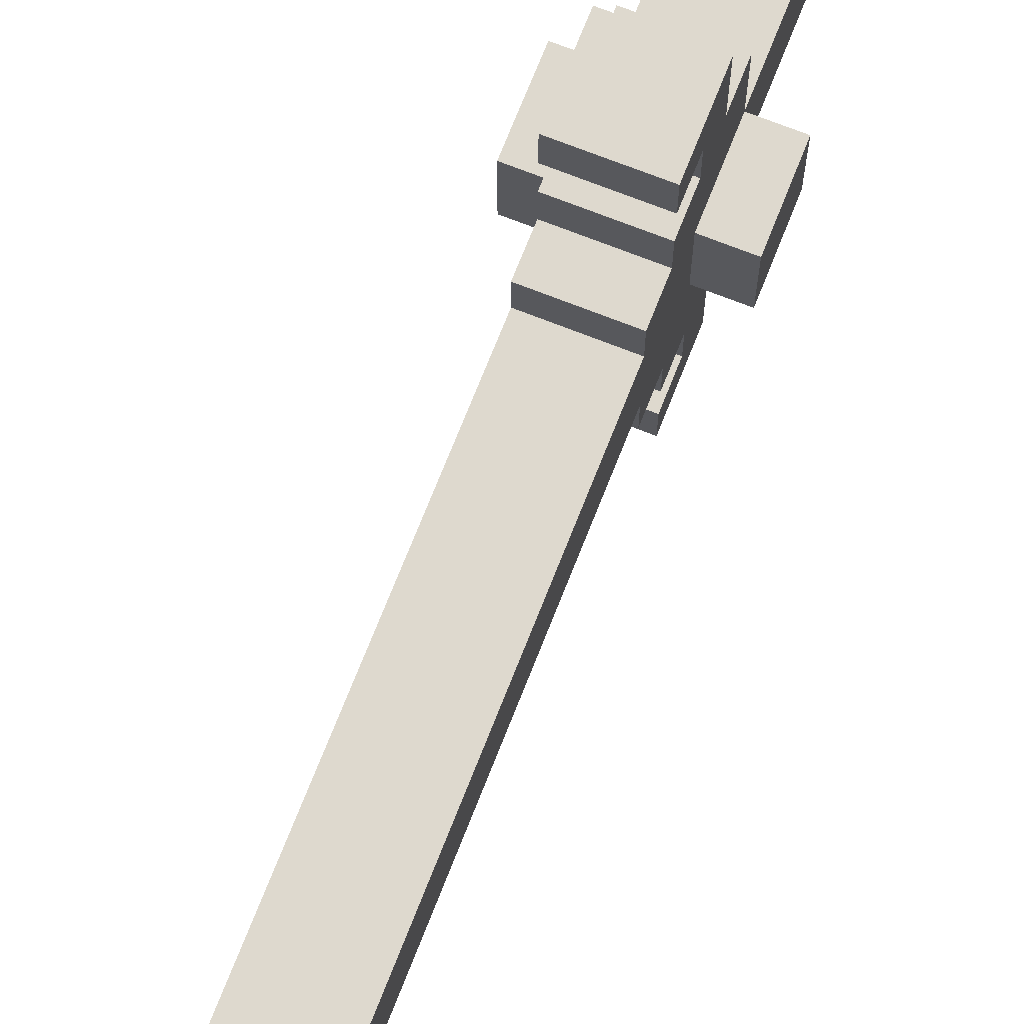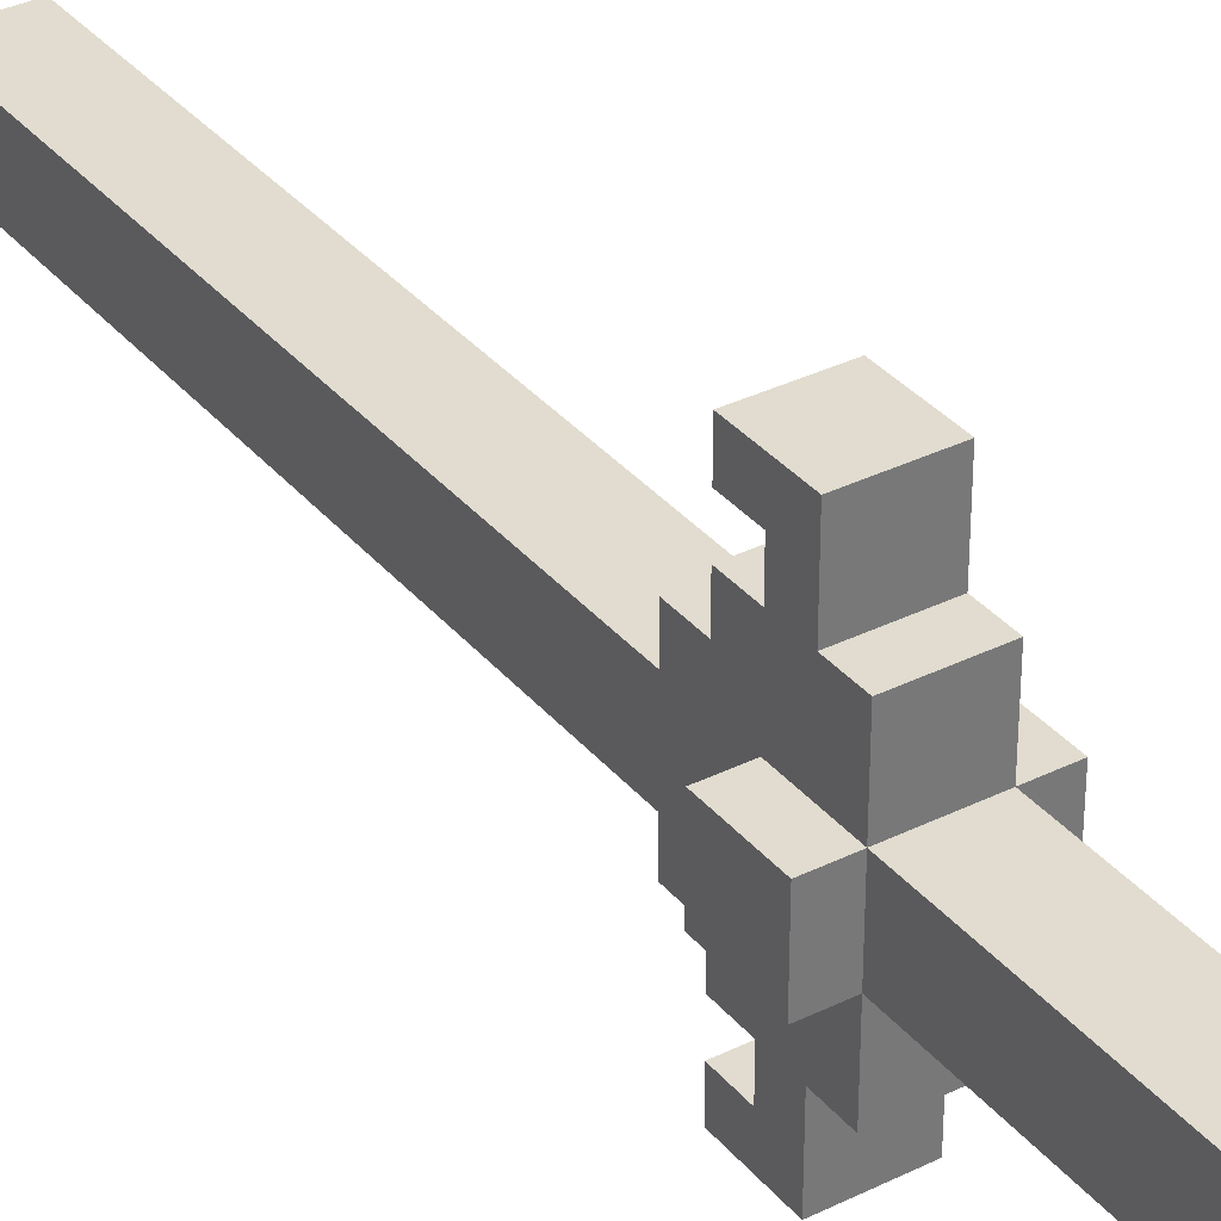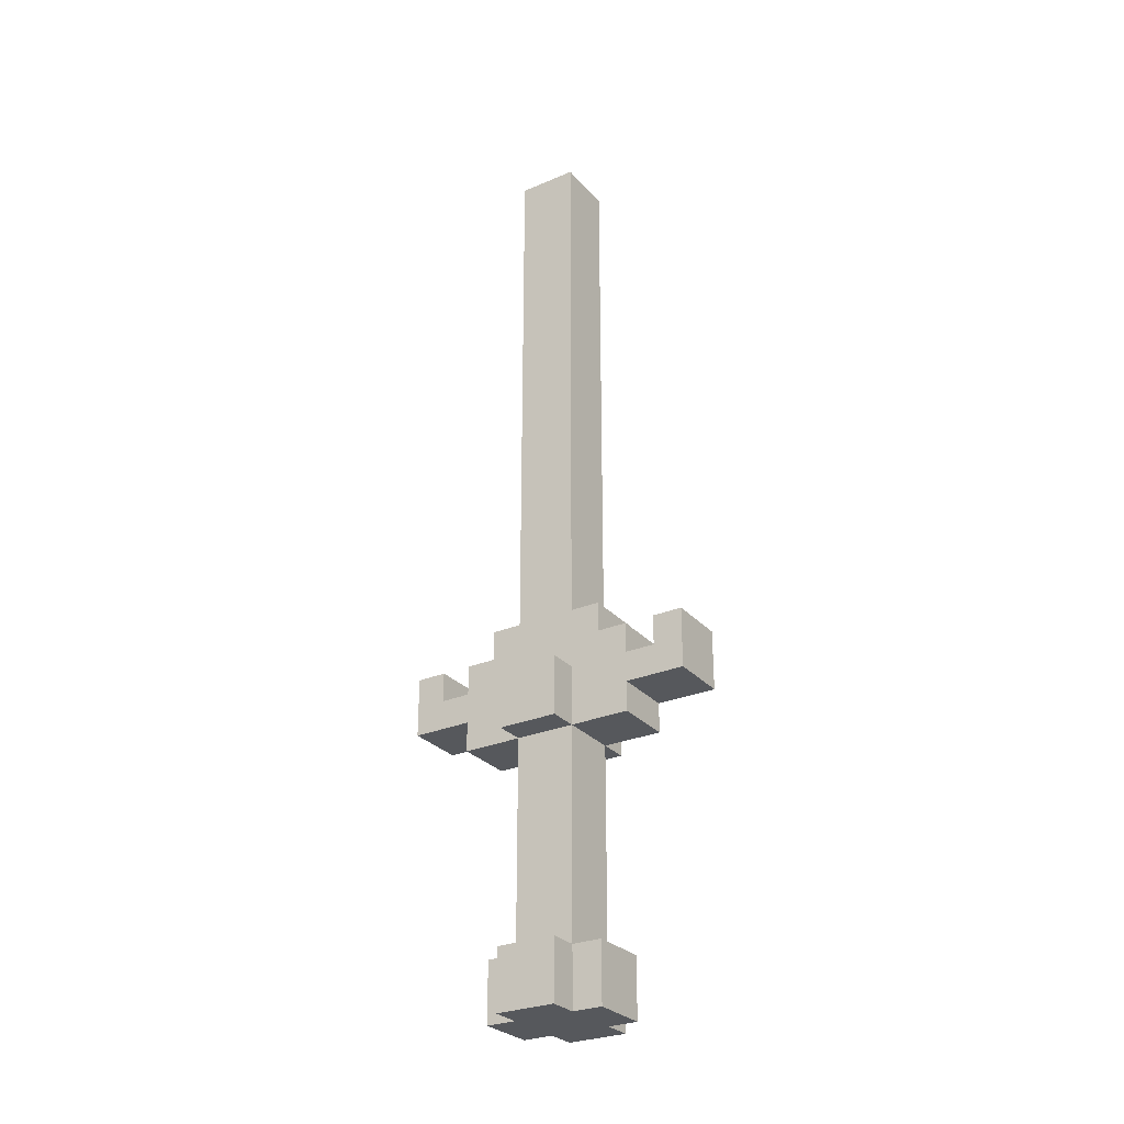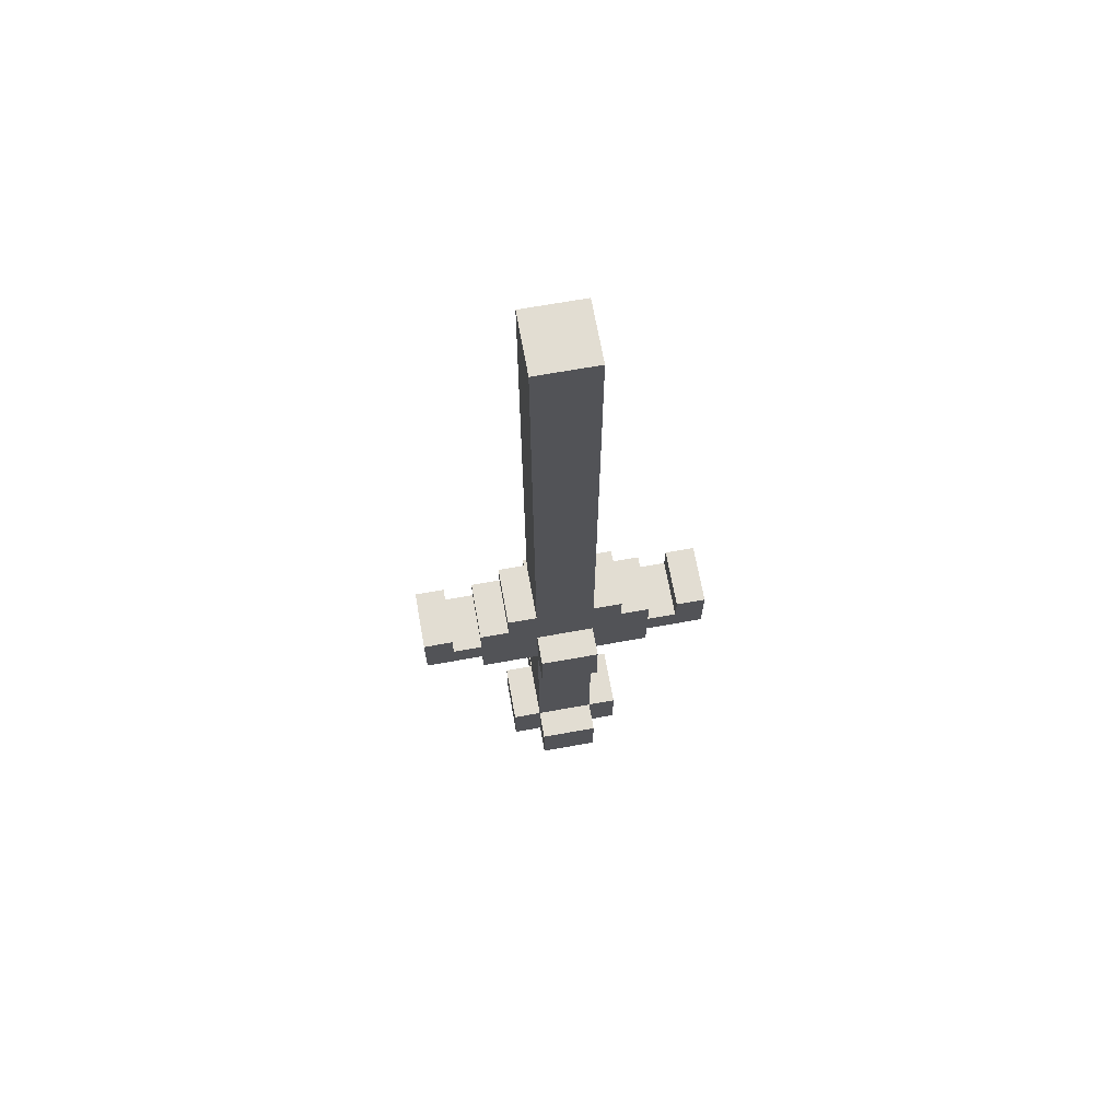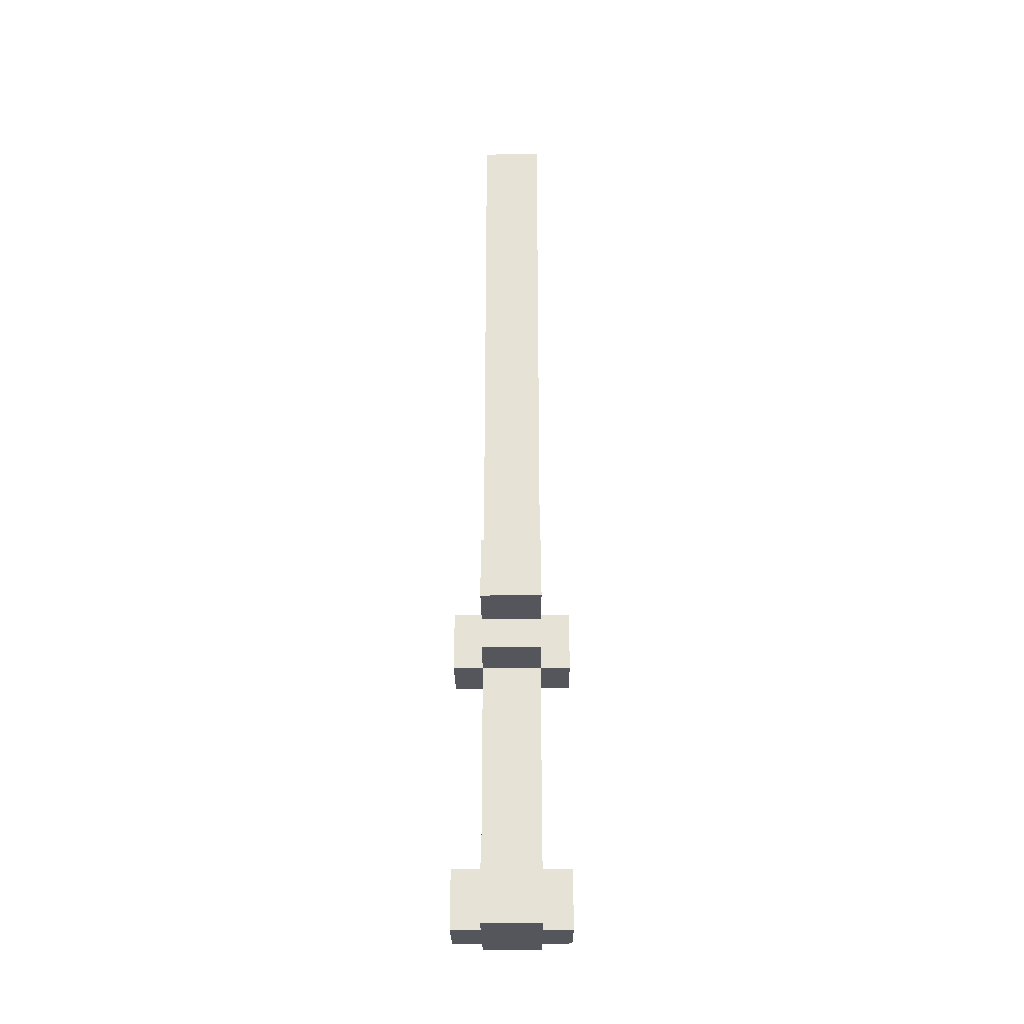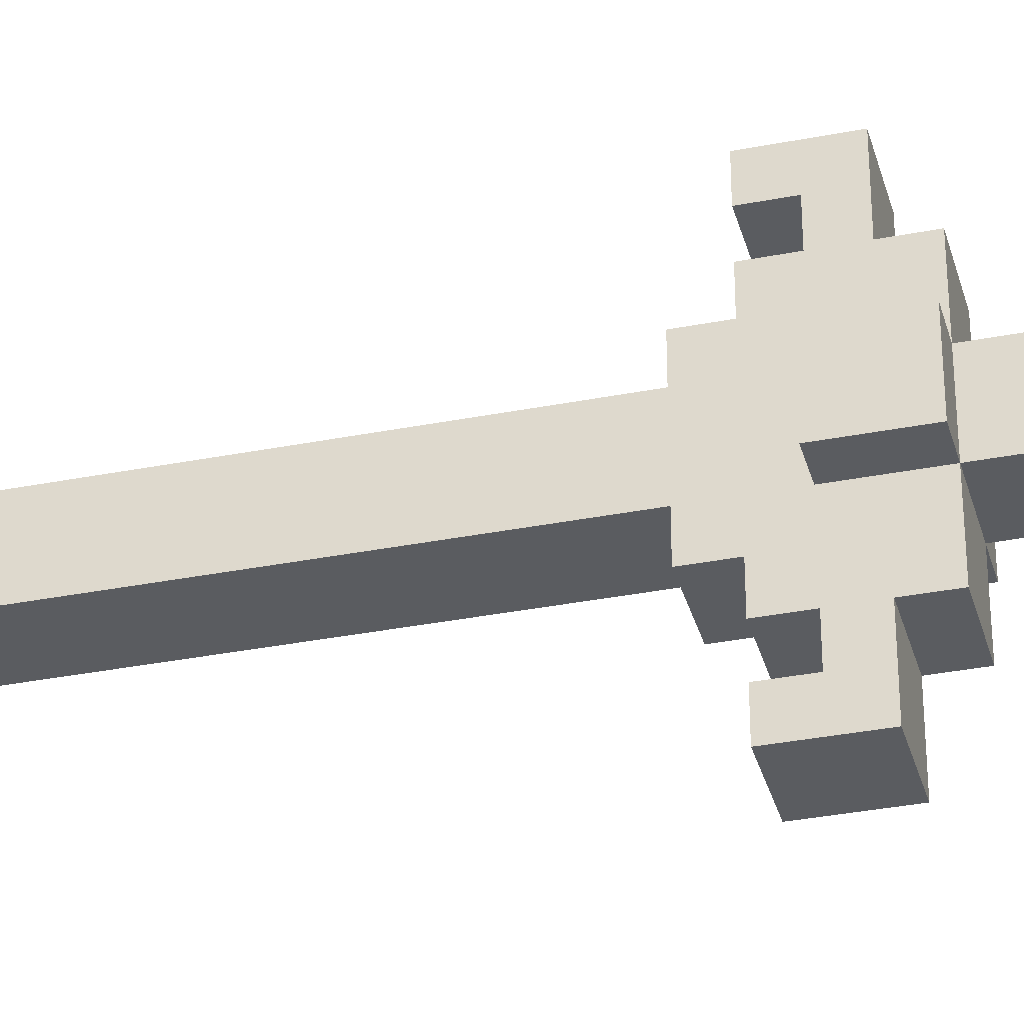
<metadata>
{"format":"obj","ext":"obj","renderer":"f3d","projection":"perspective","resolution":1024,"background":"white","views":[{"elev":71.6,"azim":-158.5,"up":"+Z"},{"elev":34.5,"azim":-33.6,"up":"+Z"},{"elev":-28.3,"azim":-57.5,"up":"+Y"},{"elev":68.1,"azim":-100.2,"up":"+Y"},{"elev":-26.2,"azim":-179.6,"up":"+Y"},{"elev":-34.4,"azim":-75.2,"up":"+Z"}]}
</metadata>
<code>
o
v -0.2 0 0.1
v -0.2 0 -0.1
v -0.2 0.2 0.1
v -0.2 0.2 -0.1
v -0.2 0.9 0.1
v -0.2 0.9 -0.1
v -0.2 1.1 0.1
v -0.2 1.1 -0.1
v -0.1 0 0.2
v -0.1 0 0.1
v -0.1 0 -0.1
v -0.1 0 -0.2
v -0.1 0.2 0.2
v -0.1 0.2 0.1
v -0.1 0.2 -0.1
v -0.1 0.2 -0.2
v -0.1 0.9 0.3
v -0.1 0.9 0.1
v -0.1 0.9 -0.1
v -0.1 0.9 -0.3
v -0.1 1 0.5
v -0.1 1 0.3
v -0.1 1 -0.3
v -0.1 1 -0.5
v -0.1 1.1 0.4
v -0.1 1.1 0.3
v -0.1 1.1 0.1
v -0.1 1.1 -0.1
v -0.1 1.1 -0.3
v -0.1 1.1 -0.4
v -0.1 1.2 0.5
v -0.1 1.2 0.4
v -0.1 1.2 0.3
v -0.1 1.2 0.2
v -0.1 1.2 -0.2
v -0.1 1.2 -0.3
v -0.1 1.2 -0.4
v -0.1 1.2 -0.5
v -0.1 1.3 0.2
v -0.1 1.3 0.1
v -0.1 1.3 -0.1
v -0.1 1.3 -0.2
v -0.1 3 0.1
v -0.1 3 -0.1
v -0.1 3.1 0.1
v -0.1 3.1 -0.1
v 0.1 0 0.2
v 0.1 0 0.1
v 0.1 0 -0.1
v 0.1 0 -0.2
v 0.1 0.2 0.2
v 0.1 0.2 0.1
v 0.1 0.2 -0.1
v 0.1 0.2 -0.2
v 0.1 0.9 0.3
v 0.1 0.9 0.1
v 0.1 0.9 -0.1
v 0.1 0.9 -0.3
v 0.1 1 0.5
v 0.1 1 0.3
v 0.1 1 -0.3
v 0.1 1 -0.5
v 0.1 1.1 0.4
v 0.1 1.1 0.3
v 0.1 1.1 0.1
v 0.1 1.1 -0.1
v 0.1 1.1 -0.3
v 0.1 1.1 -0.4
v 0.1 1.2 0.5
v 0.1 1.2 0.4
v 0.1 1.2 0.3
v 0.1 1.2 0.2
v 0.1 1.2 -0.2
v 0.1 1.2 -0.3
v 0.1 1.2 -0.4
v 0.1 1.2 -0.5
v 0.1 1.3 0.2
v 0.1 1.3 0.1
v 0.1 1.3 -0.1
v 0.1 1.3 -0.2
v 0.1 3 0.1
v 0.1 3 -0.1
v 0.1 3.1 0.1
v 0.1 3.1 -0.1
v 0.2 0 0.1
v 0.2 0 -0.1
v 0.2 0.2 0.1
v 0.2 0.2 -0.1
v 0.2 0.9 0.1
v 0.2 0.9 -0.1
v 0.2 1.1 0.1
v 0.2 1.1 -0.1
v -0.1 1 0.5
v -0.1 1.2 0.5
v 0.1 1 0.5
v 0.1 1.2 0.5
v -0.1 0.9 0.3
v -0.1 1 0.3
v -0.1 1.1 0.3
v -0.1 1.2 0.3
v 0.1 0.9 0.3
v 0.1 1 0.3
v 0.1 1.1 0.3
v 0.1 1.2 0.3
v -0.1 0 0.2
v -0.1 0.2 0.2
v -0.1 1.2 0.2
v -0.1 1.3 0.2
v 0.1 0 0.2
v 0.1 0.2 0.2
v 0.1 1.2 0.2
v 0.1 1.3 0.2
v -0.2 0 0.1
v -0.2 0.2 0.1
v -0.2 0.9 0.1
v -0.2 1.1 0.1
v -0.1 0 0.1
v -0.1 0.2 0.1
v -0.1 0.9 0.1
v -0.1 1.1 0.1
v -0.1 1.3 0.1
v -0.1 3 0.1
v -0.1 3.1 0.1
v 0.1 0 0.1
v 0.1 0.2 0.1
v 0.1 0.9 0.1
v 0.1 1.1 0.1
v 0.1 1.3 0.1
v 0.1 3 0.1
v 0.1 3.1 0.1
v 0.2 0 0.1
v 0.2 0.2 0.1
v 0.2 0.9 0.1
v 0.2 1.1 0.1
v -0.1 1.1 -0.4
v -0.1 1.2 -0.4
v 0.1 1.1 -0.4
v 0.1 1.2 -0.4
v -0.1 1.1 0.4
v -0.1 1.2 0.4
v 0.1 1.1 0.4
v 0.1 1.2 0.4
v -0.2 0 -0.1
v -0.2 0.2 -0.1
v -0.2 0.9 -0.1
v -0.2 1.1 -0.1
v -0.1 0 -0.1
v -0.1 0.2 -0.1
v -0.1 0.9 -0.1
v -0.1 1.1 -0.1
v -0.1 1.3 -0.1
v -0.1 3 -0.1
v -0.1 3.1 -0.1
v 0.1 0 -0.1
v 0.1 0.2 -0.1
v 0.1 0.9 -0.1
v 0.1 1.1 -0.1
v 0.1 1.3 -0.1
v 0.1 3 -0.1
v 0.1 3.1 -0.1
v 0.2 0 -0.1
v 0.2 0.2 -0.1
v 0.2 0.9 -0.1
v 0.2 1.1 -0.1
v -0.1 0 -0.2
v -0.1 0.2 -0.2
v -0.1 1.2 -0.2
v -0.1 1.3 -0.2
v 0.1 0 -0.2
v 0.1 0.2 -0.2
v 0.1 1.2 -0.2
v 0.1 1.3 -0.2
v -0.1 0.9 -0.3
v -0.1 1 -0.3
v -0.1 1.1 -0.3
v -0.1 1.2 -0.3
v 0.1 0.9 -0.3
v 0.1 1 -0.3
v 0.1 1.1 -0.3
v 0.1 1.2 -0.3
v -0.1 1 -0.5
v -0.1 1.2 -0.5
v 0.1 1 -0.5
v 0.1 1.2 -0.5
v -0.1 0 0.2
v 0.1 0 0.2
v -0.2 0 0.1
v -0.1 0 0.1
v 0.1 0 0.1
v 0.2 0 0.1
v -0.2 0 -0.1
v -0.1 0 -0.1
v 0.1 0 -0.1
v 0.2 0 -0.1
v -0.1 0 -0.2
v 0.1 0 -0.2
v -0.1 0.9 0.3
v 0.1 0.9 0.3
v -0.2 0.9 0.1
v -0.1 0.9 0.1
v 0.1 0.9 0.1
v 0.2 0.9 0.1
v -0.2 0.9 -0.1
v -0.1 0.9 -0.1
v 0.1 0.9 -0.1
v 0.2 0.9 -0.1
v -0.1 0.9 -0.3
v 0.1 0.9 -0.3
v -0.1 1 0.5
v 0.1 1 0.5
v -0.1 1 0.3
v 0.1 1 0.3
v -0.1 1 -0.3
v 0.1 1 -0.3
v -0.1 1 -0.5
v 0.1 1 -0.5
v -0.1 0.2 0.2
v 0.1 0.2 0.2
v -0.2 0.2 0.1
v -0.1 0.2 0.1
v 0.1 0.2 0.1
v 0.2 0.2 0.1
v -0.2 0.2 -0.1
v -0.1 0.2 -0.1
v 0.1 0.2 -0.1
v 0.2 0.2 -0.1
v -0.1 0.2 -0.2
v 0.1 0.2 -0.2
v -0.1 1.1 0.4
v 0.1 1.1 0.4
v -0.1 1.1 0.3
v 0.1 1.1 0.3
v -0.2 1.1 0.1
v -0.1 1.1 0.1
v 0.1 1.1 0.1
v 0.2 1.1 0.1
v -0.2 1.1 -0.1
v -0.1 1.1 -0.1
v 0.1 1.1 -0.1
v 0.2 1.1 -0.1
v -0.1 1.1 -0.3
v 0.1 1.1 -0.3
v -0.1 1.1 -0.4
v 0.1 1.1 -0.4
v -0.1 1.2 0.5
v 0.1 1.2 0.5
v -0.1 1.2 0.4
v 0.1 1.2 0.4
v -0.1 1.2 0.3
v 0.1 1.2 0.3
v -0.1 1.2 0.2
v 0.1 1.2 0.2
v -0.1 1.2 -0.2
v 0.1 1.2 -0.2
v -0.1 1.2 -0.3
v 0.1 1.2 -0.3
v -0.1 1.2 -0.4
v 0.1 1.2 -0.4
v -0.1 1.2 -0.5
v 0.1 1.2 -0.5
v -0.1 1.3 0.2
v 0.1 1.3 0.2
v -0.1 1.3 0.1
v 0.1 1.3 0.1
v -0.1 1.3 -0.1
v 0.1 1.3 -0.1
v -0.1 1.3 -0.2
v 0.1 1.3 -0.2
v -0.1 3.1 0.1
v 0.1 3.1 0.1
v -0.1 3.1 -0.1
v 0.1 3.1 -0.1
f 3 2 1
f 4 2 3
f 7 6 5
f 8 6 7
f 13 10 9
f 14 10 13
f 15 12 11
f 16 12 15
f 18 15 14
f 19 15 18
f 22 18 17
f 23 20 19
f 25 22 21
f 26 18 22
f 26 22 25
f 27 18 26
f 28 24 23
f 28 23 19
f 29 24 28
f 30 24 29
f 31 25 21
f 32 25 31
f 33 27 26
f 33 29 28
f 33 28 27
f 34 29 33
f 35 29 34
f 36 29 35
f 37 24 30
f 38 24 37
f 39 35 34
f 40 35 39
f 41 35 40
f 42 35 41
f 43 41 40
f 44 41 43
f 45 44 43
f 46 44 45
f 47 48 51
f 51 48 52
f 49 50 53
f 53 50 54
f 52 53 56
f 56 53 57
f 55 56 60
f 57 58 61
f 59 60 63
f 60 56 64
f 63 60 64
f 64 56 65
f 61 62 66
f 57 61 66
f 66 62 67
f 67 62 68
f 59 63 69
f 69 63 70
f 64 65 71
f 66 67 71
f 65 66 71
f 71 67 72
f 72 67 73
f 73 67 74
f 68 62 75
f 75 62 76
f 72 73 77
f 77 73 78
f 78 73 79
f 79 73 80
f 78 79 81
f 81 79 82
f 81 82 83
f 83 82 84
f 85 86 87
f 87 86 88
f 89 90 91
f 91 90 92
f 95 94 93
f 96 94 95
f 101 98 97
f 102 98 101
f 103 100 99
f 104 100 103
f 109 106 105
f 110 106 109
f 111 108 107
f 112 108 111
f 117 114 113
f 118 114 117
f 119 116 115
f 120 116 119
f 125 119 118
f 126 119 125
f 128 122 121
f 129 123 122
f 129 122 128
f 130 123 129
f 131 125 124
f 132 125 131
f 133 127 126
f 134 127 133
f 137 136 135
f 138 136 137
f 139 140 141
f 141 140 142
f 143 144 147
f 147 144 148
f 145 146 149
f 149 146 150
f 148 149 155
f 155 149 156
f 151 152 158
f 152 153 159
f 158 152 159
f 159 153 160
f 154 155 161
f 161 155 162
f 156 157 163
f 163 157 164
f 165 166 169
f 169 166 170
f 167 168 171
f 171 168 172
f 173 174 177
f 177 174 178
f 175 176 179
f 179 176 180
f 181 182 183
f 183 182 184
f 188 186 185
f 189 186 188
f 191 188 187
f 191 190 189
f 191 189 188
f 192 190 191
f 193 190 192
f 194 190 193
f 195 193 192
f 196 193 195
f 200 198 197
f 201 198 200
f 203 200 199
f 204 200 203
f 205 202 201
f 206 202 205
f 207 205 204
f 208 205 207
f 211 210 209
f 212 210 211
f 215 214 213
f 216 214 215
f 217 218 220
f 220 218 221
f 219 220 223
f 223 220 224
f 221 222 225
f 225 222 226
f 224 225 227
f 227 225 228
f 229 230 231
f 231 230 232
f 233 234 237
f 237 234 238
f 235 236 239
f 239 236 240
f 241 242 243
f 243 242 244
f 245 246 247
f 247 246 248
f 249 250 251
f 251 250 252
f 253 254 255
f 255 254 256
f 257 258 259
f 259 258 260
f 261 262 263
f 263 262 264
f 265 266 267
f 267 266 268
f 269 270 271
f 271 270 272

</code>
